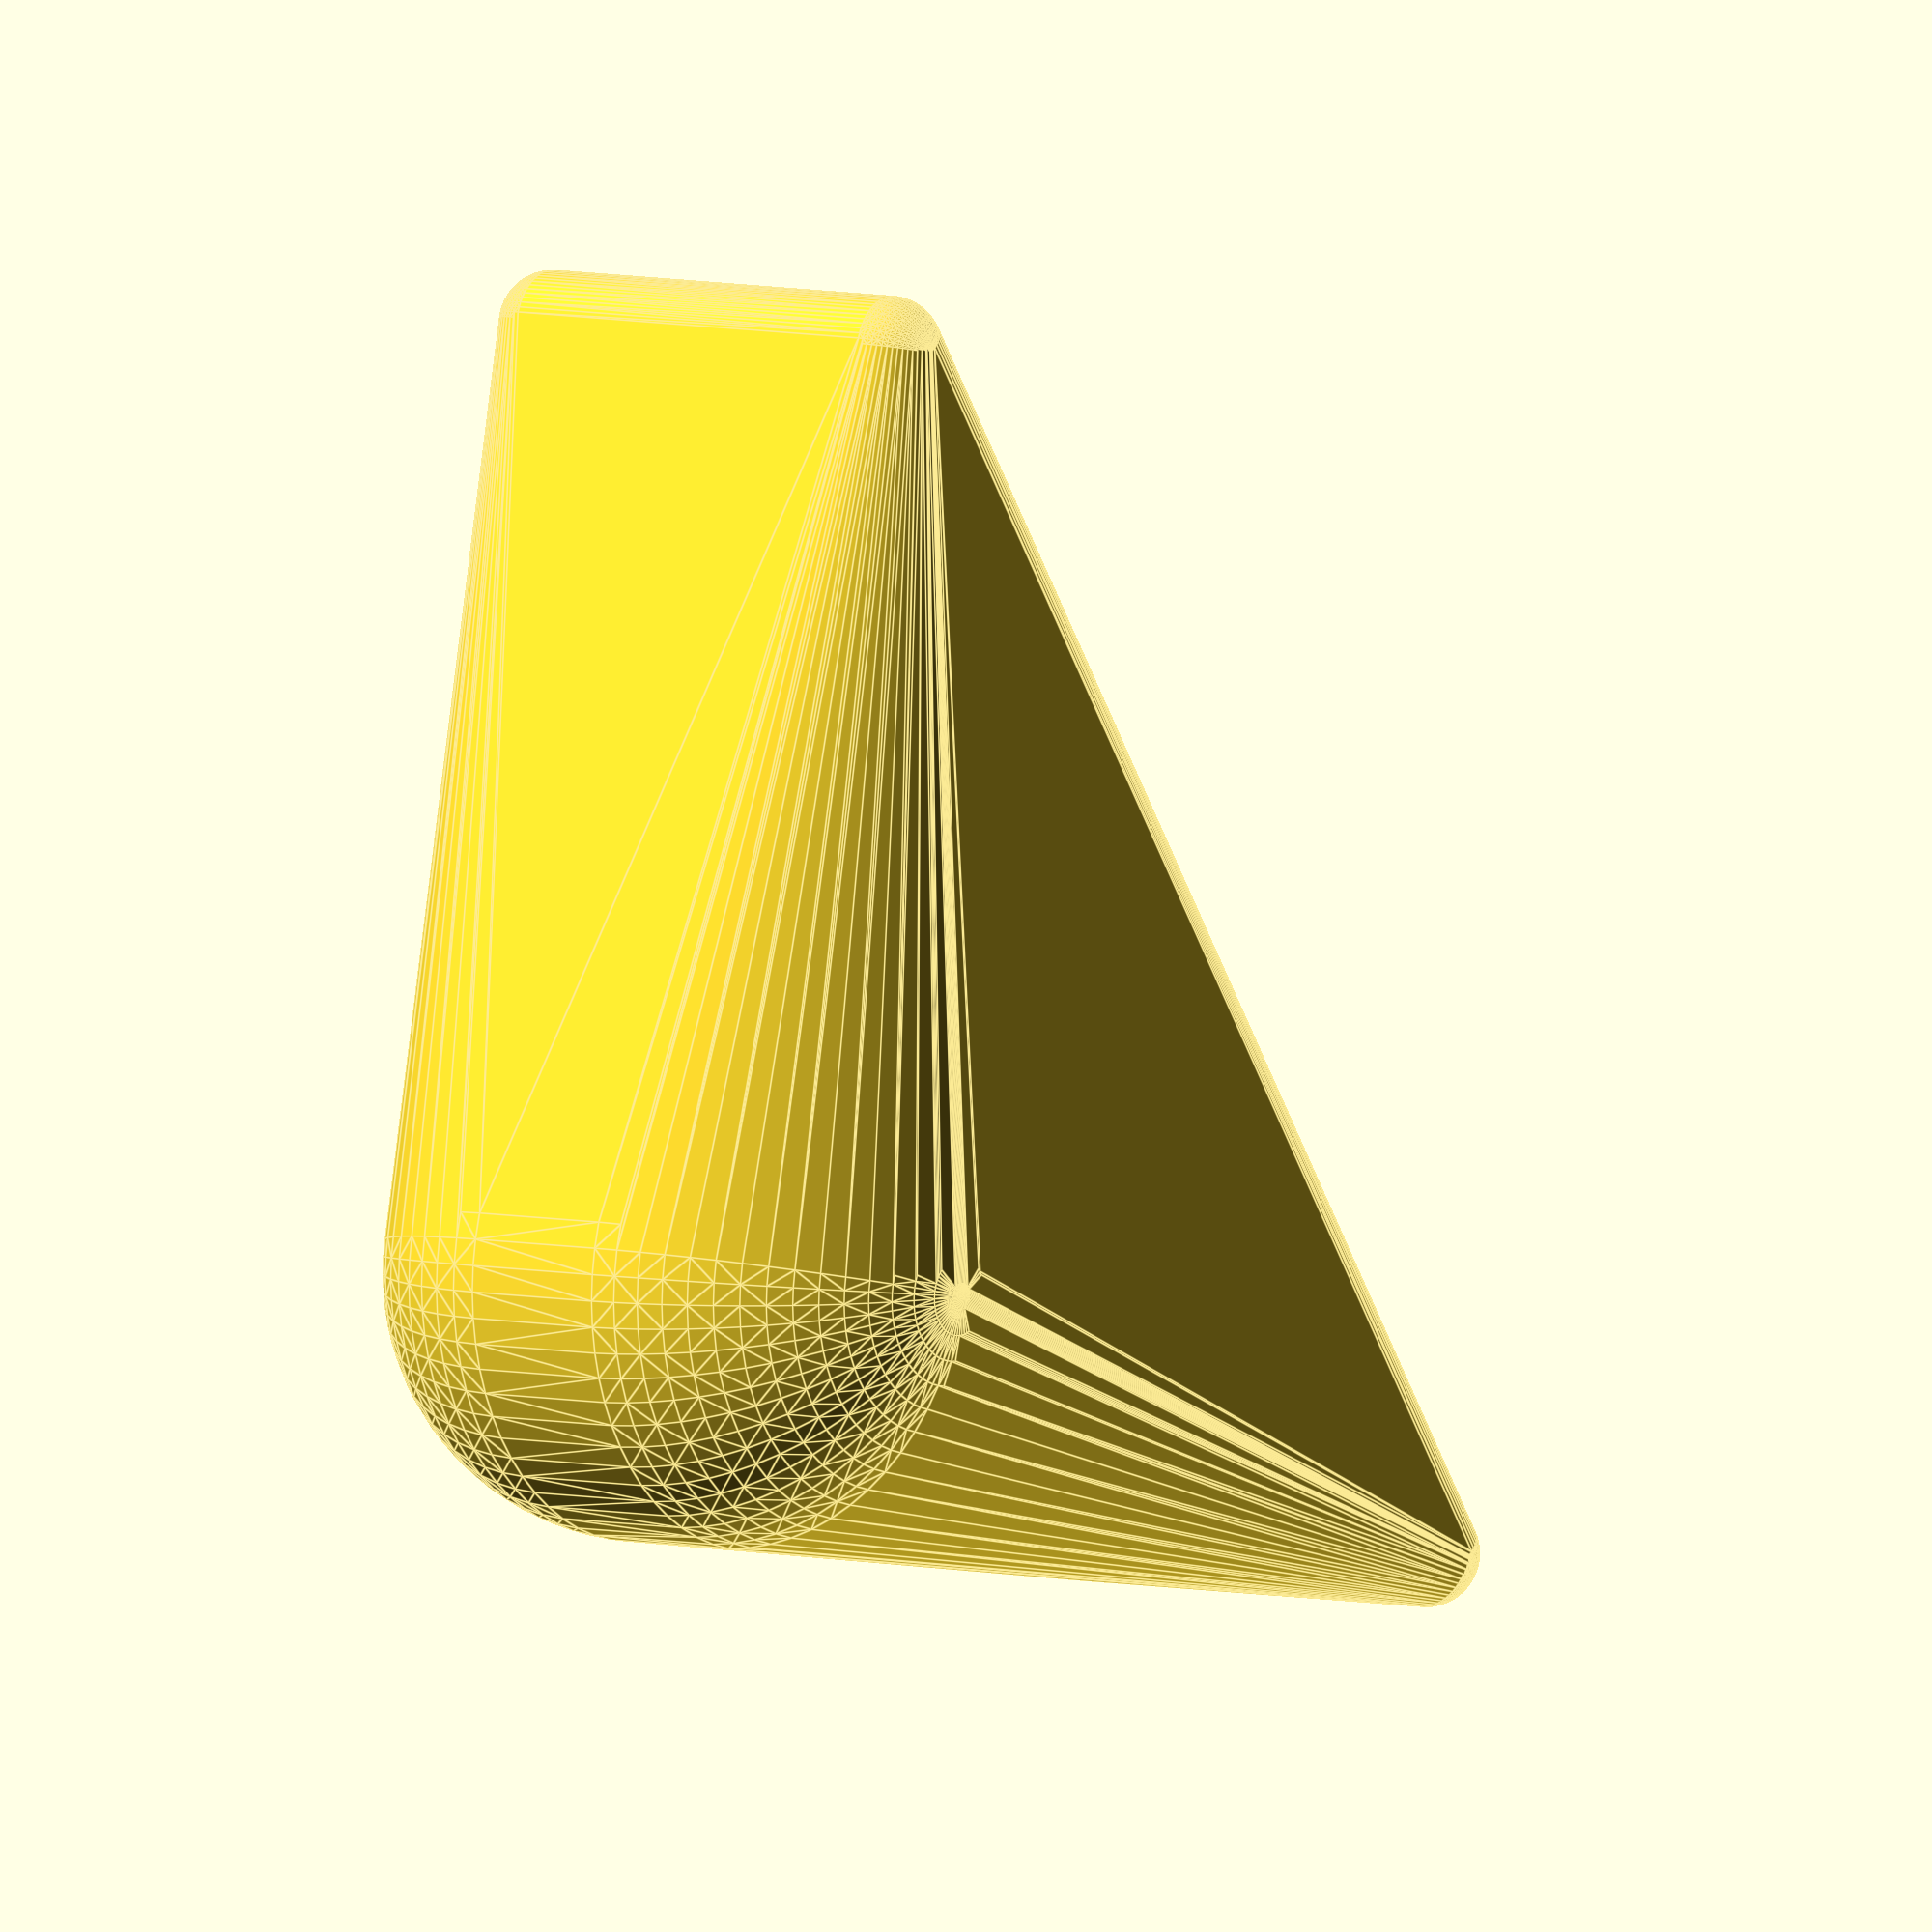
<openscad>
$fn=64;

/* [Basic settings] */
// Table thickness (glass table ~8mm)
h=8;   // [1:0.1:40]
// length of the protection
w=20;     // [15:1:50]

// Both thickness of piece and ray of corners
ep=1;   // [1:0.1:5]
// Ray of the protection
r=5;    // [1:1:10]

thin=1; // [0: Thin, 1: Large]

/* [Hidden] */
d = 0.707*(r-ep);

// Anyone knows how to compute this angle
// so the part is on the xy plane ???
alpha=0*thin*atan((r-d)/(w-d))/2;
r1=1;   // when thin=1, ray of ends, must be >= ep

//translate([0,0,ep])
rotate([90,alpha,0])
difference()
{
    part(h);
    hole();
}

module part()
{
    hull()
    {
        translate([d,d]) double_sph(r);
        if (thin)
        {
            translate([w,0,0]) double_sph(r1);
            translate([0,w,0]) double_sph(r1);
        }
        else
        {
            translate([w,d,0]) double_sph(r);
            translate([d,w,0]) double_sph(r);
        }
    }
}

module double_sph(r)
{
    dd=0.707*(r-ep);
    translate([0,0,h+ep-dd]) sphere(r=r);
    translate([0,0,ep+dd]) sphere(r=r);
}

module hole()
{
    translate([0,0,ep])
    linear_extrude(height=h)
        polygon(
            [[0,0],[w*10,0],[0,w*10]]
        );
}
</openscad>
<views>
elev=93.3 azim=308.5 roll=353.0 proj=o view=edges
</views>
